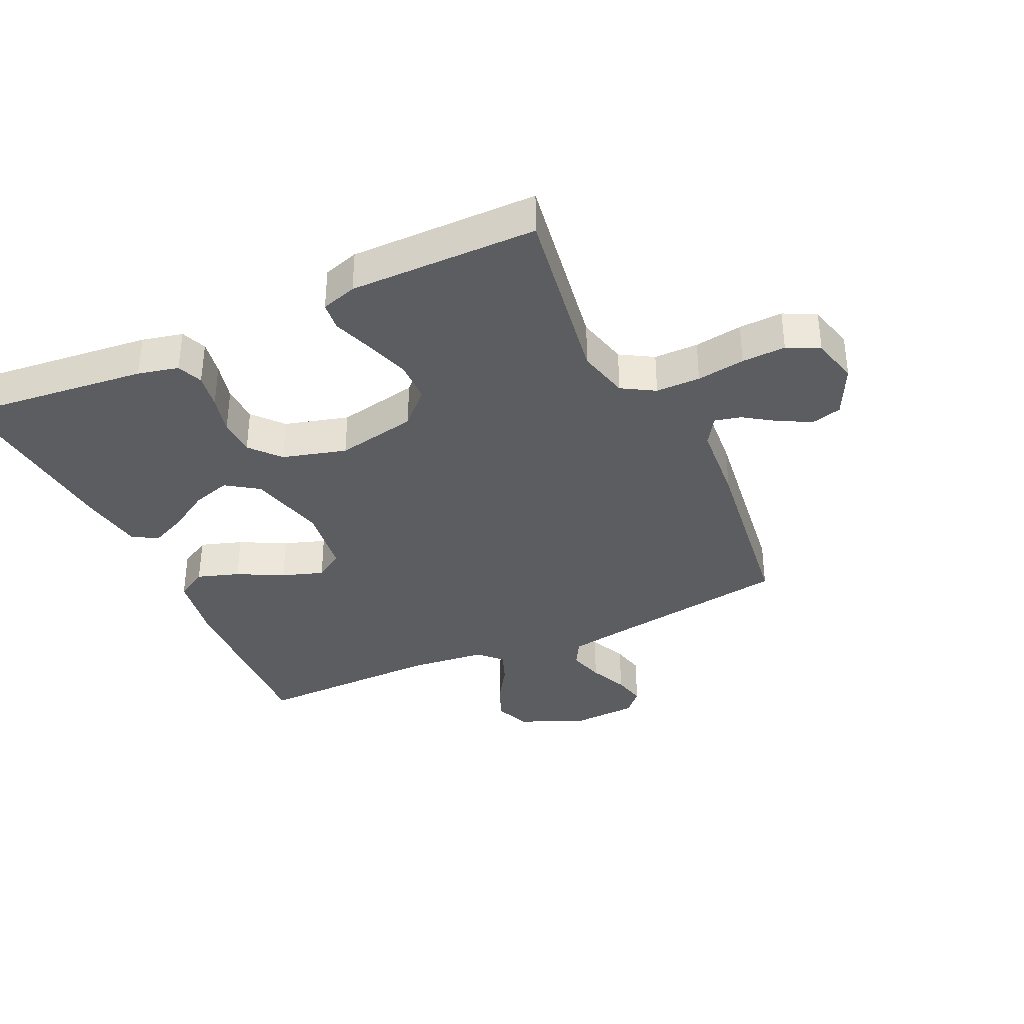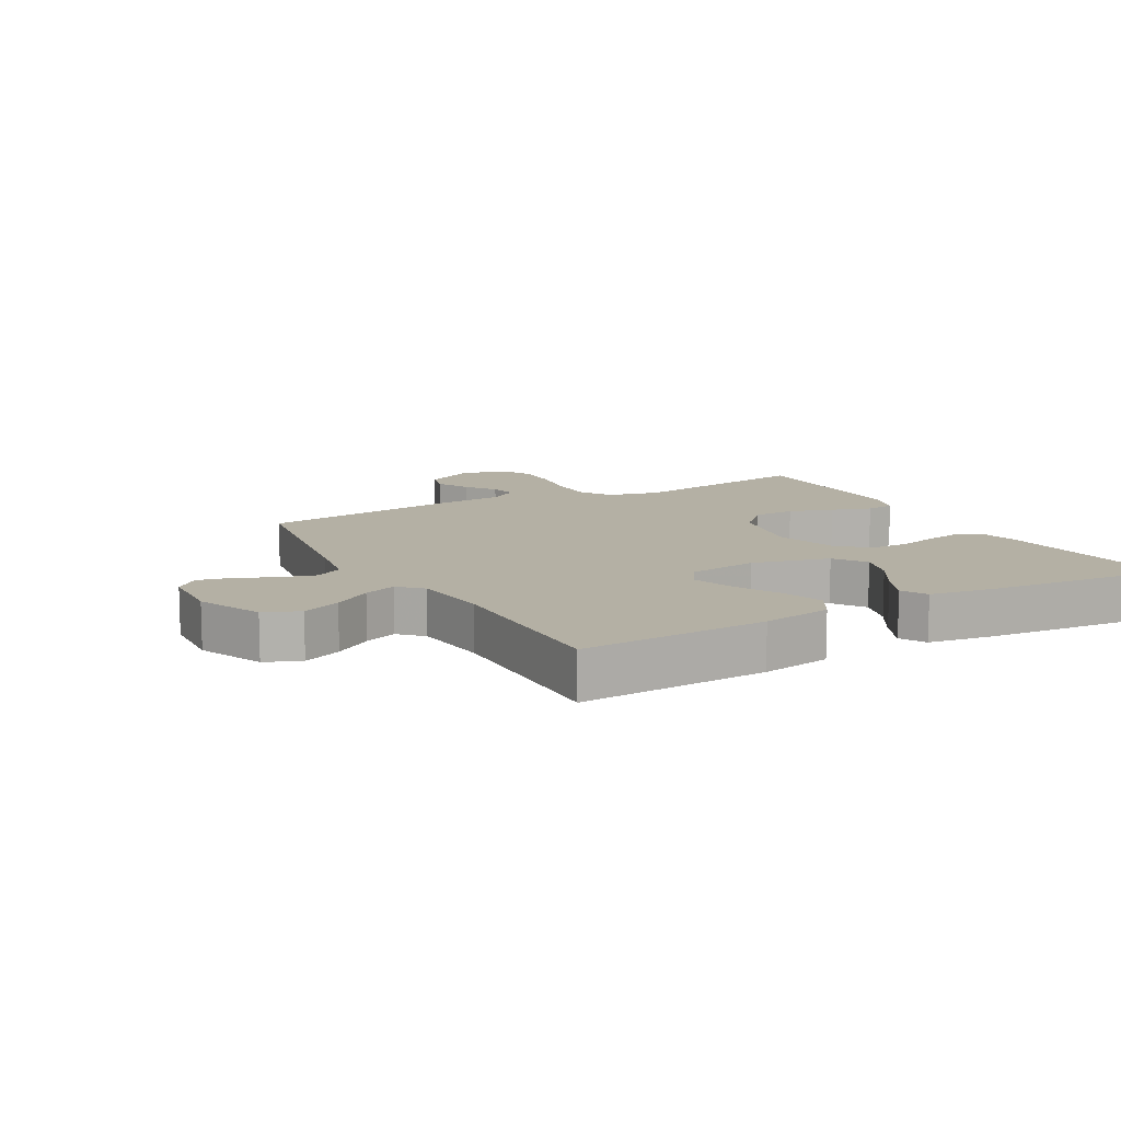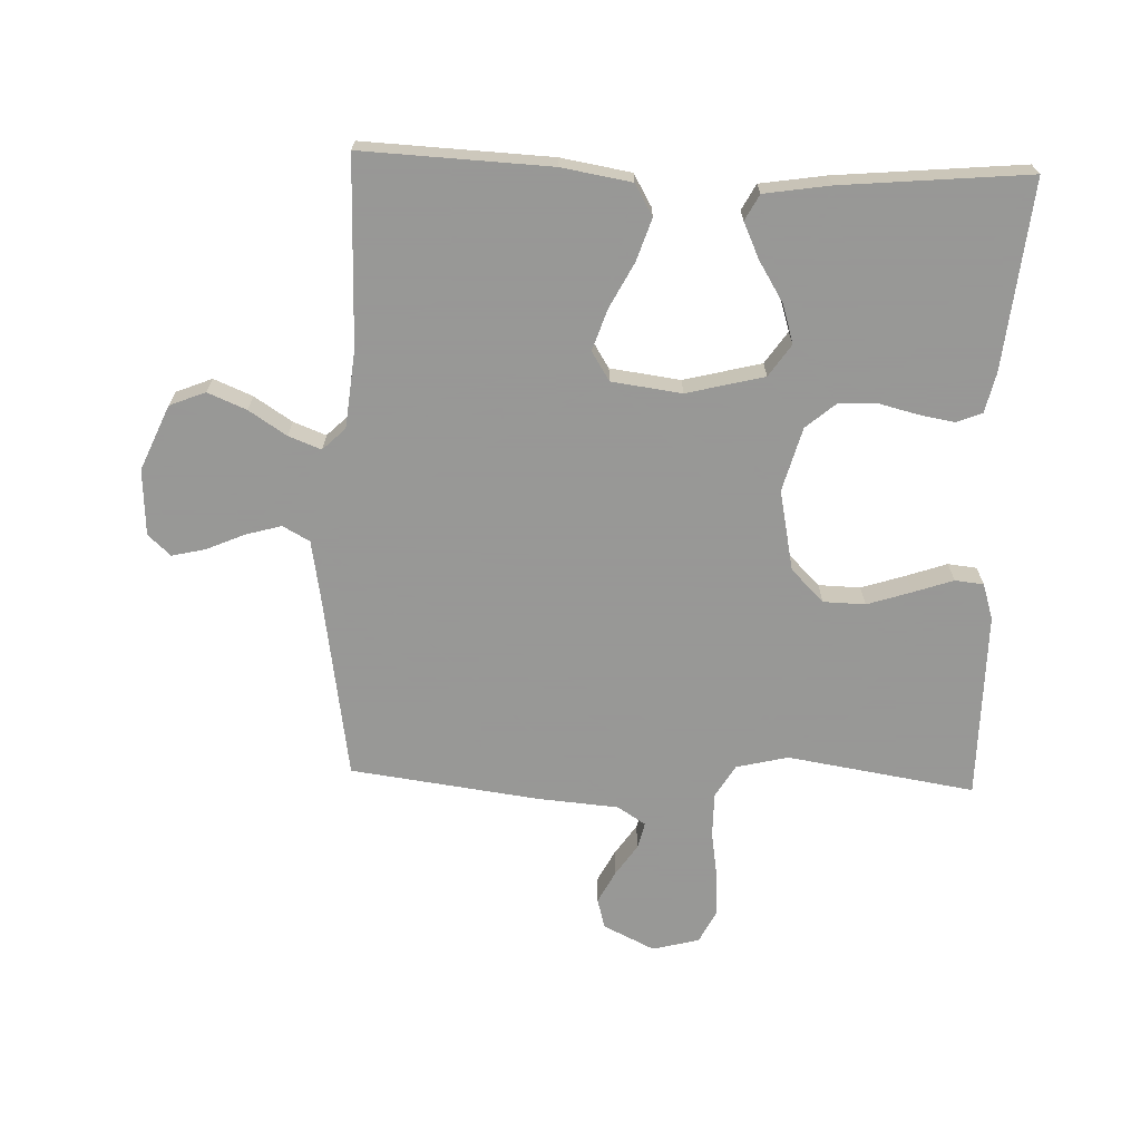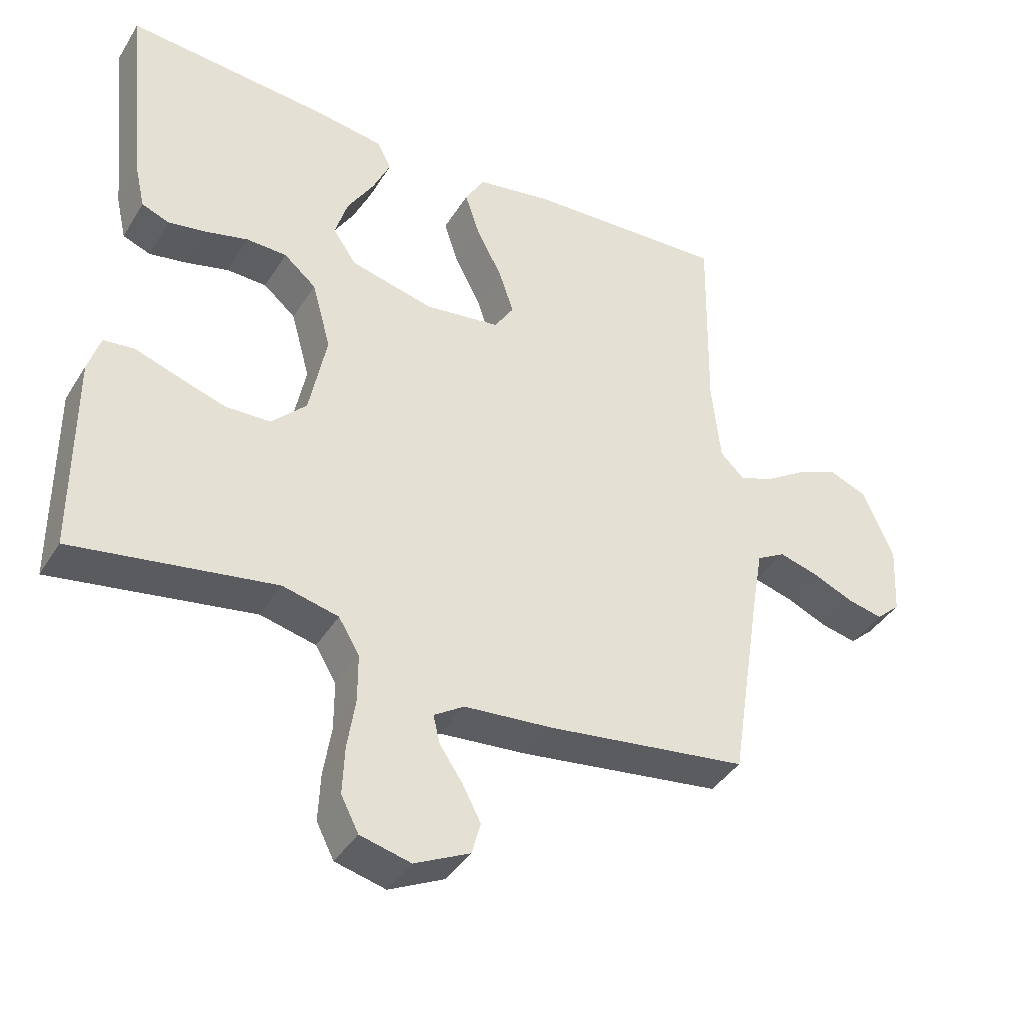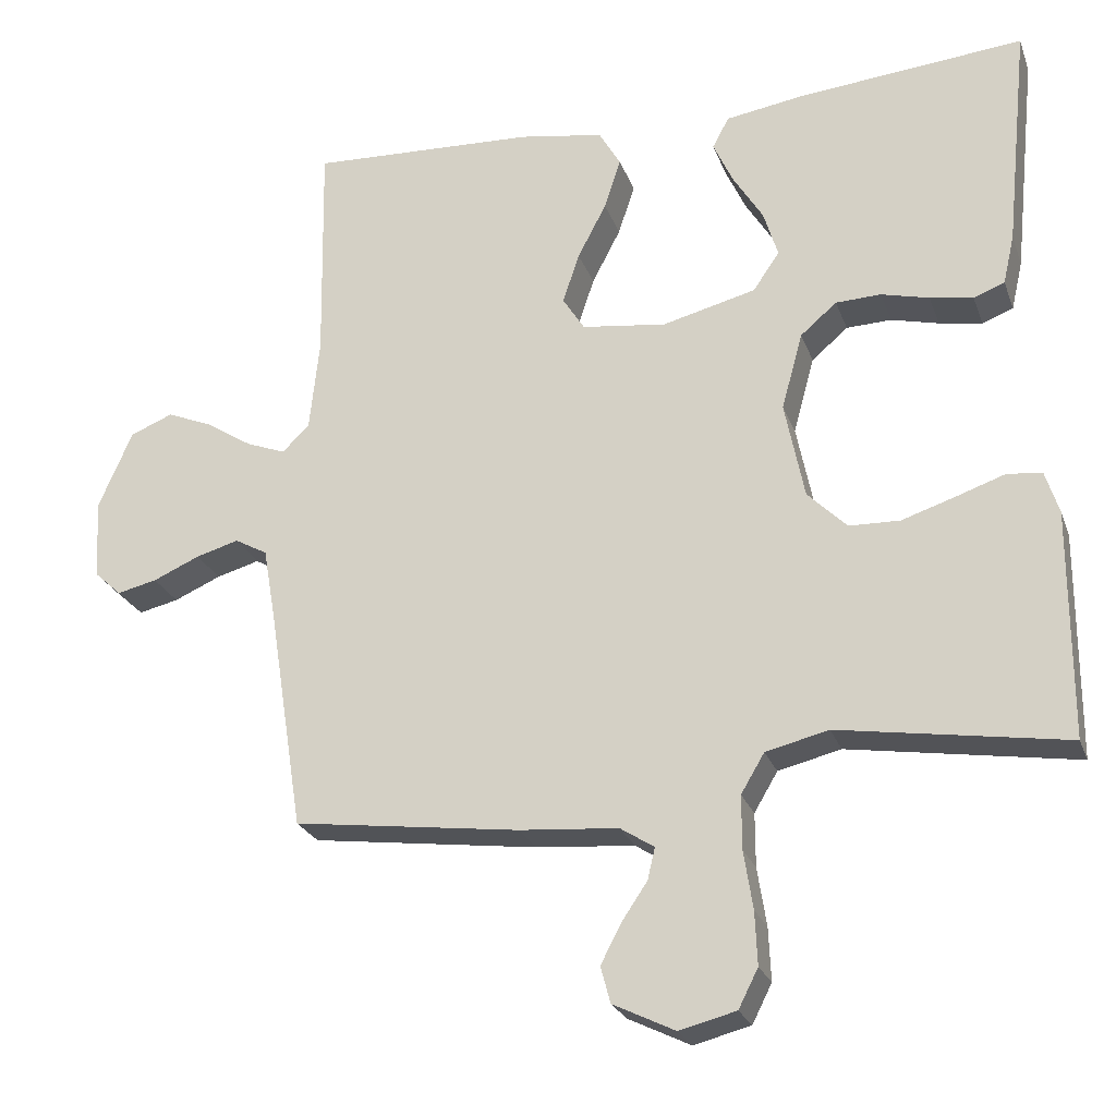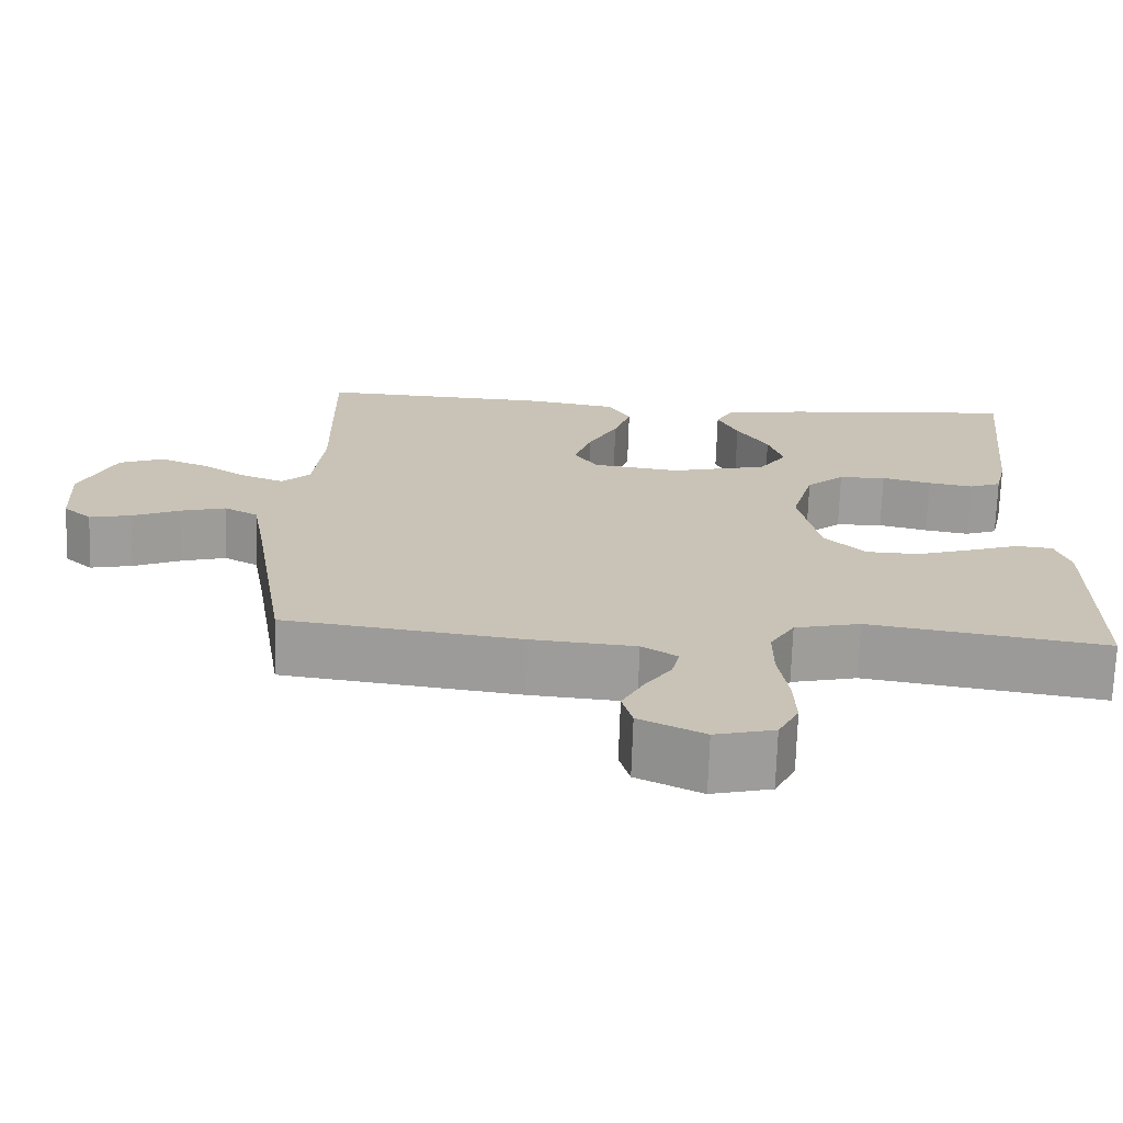
<metadata>
{"format":"obj","ext":"obj","renderer":"f3d","projection":"perspective","resolution":1024,"background":"white","views":[{"elev":-35.8,"azim":114.9,"up":"+Y"},{"elev":11.5,"azim":-29.1,"up":"+Y"},{"elev":-68.4,"azim":-2.0,"up":"+Y"},{"elev":-40.0,"azim":151.1,"up":"+Z"},{"elev":-24.7,"azim":17.4,"up":"+Z"},{"elev":-70.9,"azim":-1.9,"up":"+Z"}]}
</metadata>
<code>
v 0.5 0.07 0.5
v 0.469 0.07 0.2
v 0.454 0.07 0.135
v 0.413 0.07 0.119
v 0.356 0.07 0.129
v 0.293 0.07 0.145
v 0.233 0.07 0.143
v 0.185 0.07 0.102
v 0.157 0.07 0
v 0.183 0.07 -0.129
v 0.235 0.07 -0.181
v 0.302 0.07 -0.183
v 0.373 0.07 -0.16
v 0.437 0.07 -0.138
v 0.483 0.07 -0.143
v 0.501 0.07 -0.2
v 0.5 0.07 -0.5
v 0.2 0.07 -0.452
v 0.117 0.07 -0.472
v 0.086 0.07 -0.524
v 0.086 0.07 -0.595
v 0.098 0.07 -0.672
v 0.101 0.07 -0.742
v 0.075 0.07 -0.793
v 0 0.07 -0.812
v -0.082 0.07 -0.772
v -0.095 0.07 -0.724
v -0.068 0.07 -0.672
v -0.034 0.07 -0.622
v -0.024 0.07 -0.58
v -0.069 0.07 -0.551
v -0.2 0.07 -0.54
v -0.5 0.07 -0.5
v -0.547 0.07 -0.2
v -0.563 0.07 -0.108
v -0.606 0.07 -0.084
v -0.663 0.07 -0.1
v -0.725 0.07 -0.127
v -0.778 0.07 -0.139
v -0.814 0.07 -0.106
v -0.82 0.07 0
v -0.775 0.07 0.104
v -0.718 0.07 0.127
v -0.656 0.07 0.101
v -0.596 0.07 0.062
v -0.544 0.07 0.042
v -0.508 0.07 0.077
v -0.495 0.07 0.2
v -0.5 0.07 0.5
v -0.2 0.07 0.486
v -0.088 0.07 0.467
v -0.059 0.07 0.417
v -0.081 0.07 0.35
v -0.119 0.07 0.277
v -0.141 0.07 0.211
v -0.112 0.07 0.165
v 0 0.07 0.15
v 0.124 0.07 0.181
v 0.159 0.07 0.232
v 0.14 0.07 0.294
v 0.1 0.07 0.359
v 0.074 0.07 0.416
v 0.096 0.07 0.457
v 0.2 0.07 0.473
v 0.5 0 0.5
v 0.469 0 0.2
v 0.454 0 0.135
v 0.413 0 0.119
v 0.356 0 0.129
v 0.293 0 0.145
v 0.233 0 0.143
v 0.185 0 0.102
v 0.157 0 0
v 0.183 0 -0.129
v 0.235 0 -0.181
v 0.302 0 -0.183
v 0.373 0 -0.16
v 0.437 0 -0.138
v 0.483 0 -0.143
v 0.501 0 -0.2
v 0.5 0 -0.5
v 0.2 0 -0.452
v 0.117 0 -0.472
v 0.086 0 -0.524
v 0.086 0 -0.595
v 0.098 0 -0.672
v 0.101 0 -0.742
v 0.075 0 -0.793
v 0 0 -0.812
v -0.082 0 -0.772
v -0.095 0 -0.724
v -0.068 0 -0.672
v -0.034 0 -0.622
v -0.024 0 -0.58
v -0.069 0 -0.551
v -0.2 0 -0.54
v -0.5 0 -0.5
v -0.547 0 -0.2
v -0.563 0 -0.108
v -0.606 0 -0.084
v -0.663 0 -0.1
v -0.725 0 -0.127
v -0.778 0 -0.139
v -0.814 0 -0.106
v -0.82 0 0
v -0.775 0 0.104
v -0.718 0 0.127
v -0.656 0 0.101
v -0.596 0 0.062
v -0.544 0 0.042
v -0.508 0 0.077
v -0.495 0 0.2
v -0.5 0 0.5
v -0.2 0 0.486
v -0.088 0 0.467
v -0.059 0 0.417
v -0.081 0 0.35
v -0.119 0 0.277
v -0.141 0 0.211
v -0.112 0 0.165
v 0 0 0.15
v 0.124 0 0.181
v 0.159 0 0.232
v 0.14 0 0.294
v 0.1 0 0.359
v 0.074 0 0.416
v 0.096 0 0.457
v 0.2 0 0.473
f 60 61 62 63
f 59 60 63 64
f 51 52 53 54
f 51 54 55
f 48 49 50 51
f 47 48 51 55
f 46 47 55 56
f 42 43 44 45
f 42 45 46
f 41 42 46
f 40 41 46
f 37 38 39 40
f 36 37 40 46
f 35 36 46 56
f 31 32 33 34
f 30 31 34 35
f 26 27 28 29
f 24 25 26 29
f 24 29 30
f 21 22 23 24
f 20 21 24 30
f 19 20 30 35
f 15 16 17 18
f 13 14 15 18
f 12 13 18 19
f 11 12 19
f 10 11 19 35
f 3 4 5 6
f 1 2 3 6
f 59 64 1 6
f 58 59 6 7
f 57 58 7 8
f 56 57 8 9
f 9 10 35 56
f 127 126 125 124
f 128 127 124 123
f 118 117 116 115
f 119 118 115
f 115 114 113 112
f 119 115 112 111
f 120 119 111 110
f 109 108 107 106
f 110 109 106
f 110 106 105
f 110 105 104
f 104 103 102 101
f 110 104 101 100
f 120 110 100 99
f 98 97 96 95
f 99 98 95 94
f 93 92 91 90
f 93 90 89 88
f 94 93 88
f 88 87 86 85
f 94 88 85 84
f 99 94 84 83
f 82 81 80 79
f 82 79 78 77
f 83 82 77 76
f 83 76 75
f 99 83 75 74
f 70 69 68 67
f 70 67 66 65
f 70 65 128 123
f 71 70 123 122
f 72 71 122 121
f 73 72 121 120
f 120 99 74 73
f 1 65 66 2
f 2 66 67 3
f 3 67 68 4
f 4 68 69 5
f 5 69 70 6
f 6 70 71 7
f 7 71 72 8
f 8 72 73 9
f 9 73 74 10
f 10 74 75 11
f 11 75 76 12
f 12 76 77 13
f 13 77 78 14
f 14 78 79 15
f 15 79 80 16
f 16 80 81 17
f 17 81 82 18
f 18 82 83 19
f 19 83 84 20
f 20 84 85 21
f 21 85 86 22
f 22 86 87 23
f 23 87 88 24
f 24 88 89 25
f 25 89 90 26
f 26 90 91 27
f 27 91 92 28
f 28 92 93 29
f 29 93 94 30
f 30 94 95 31
f 31 95 96 32
f 32 96 97 33
f 33 97 98 34
f 34 98 99 35
f 35 99 100 36
f 36 100 101 37
f 37 101 102 38
f 38 102 103 39
f 39 103 104 40
f 40 104 105 41
f 41 105 106 42
f 42 106 107 43
f 43 107 108 44
f 44 108 109 45
f 45 109 110 46
f 46 110 111 47
f 47 111 112 48
f 48 112 113 49
f 49 113 114 50
f 50 114 115 51
f 51 115 116 52
f 52 116 117 53
f 53 117 118 54
f 54 118 119 55
f 55 119 120 56
f 56 120 121 57
f 57 121 122 58
f 58 122 123 59
f 59 123 124 60
f 60 124 125 61
f 61 125 126 62
f 62 126 127 63
f 63 127 128 64
f 64 128 65 1

</code>
